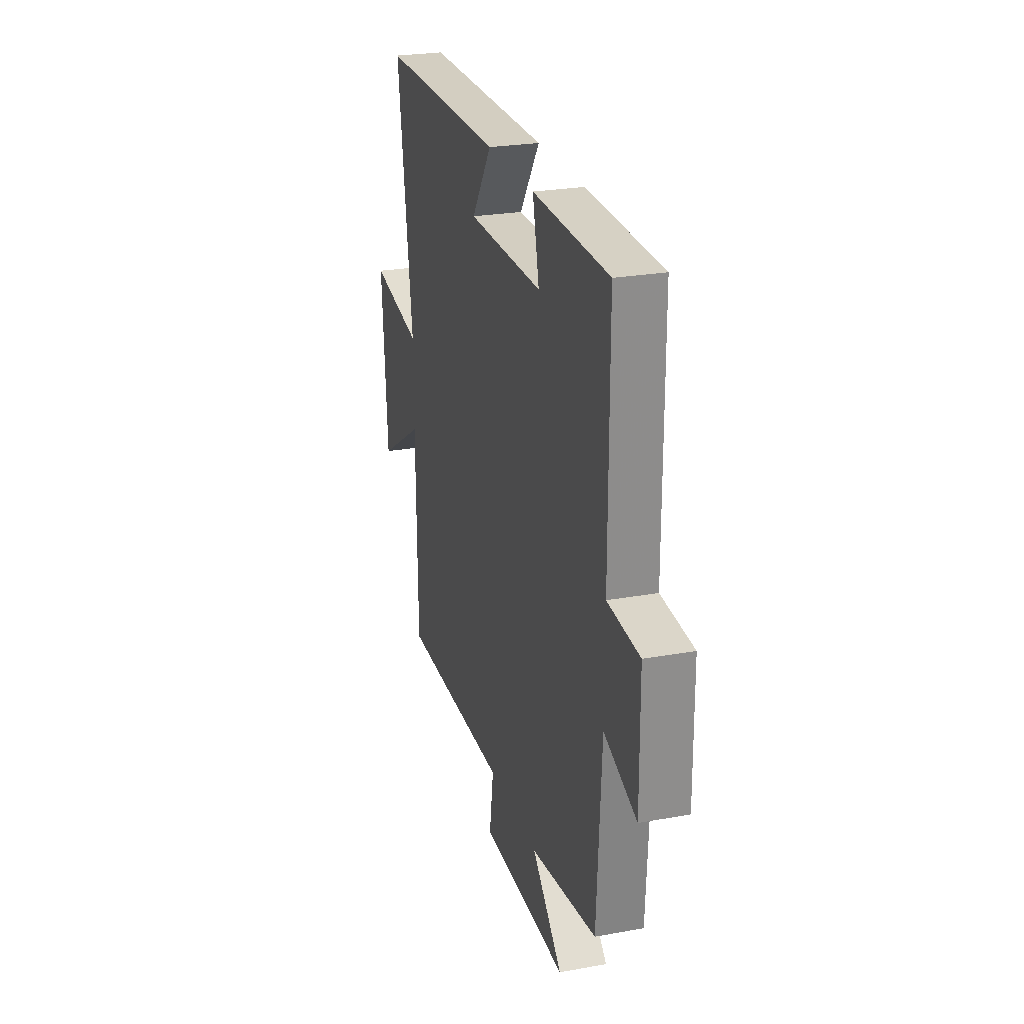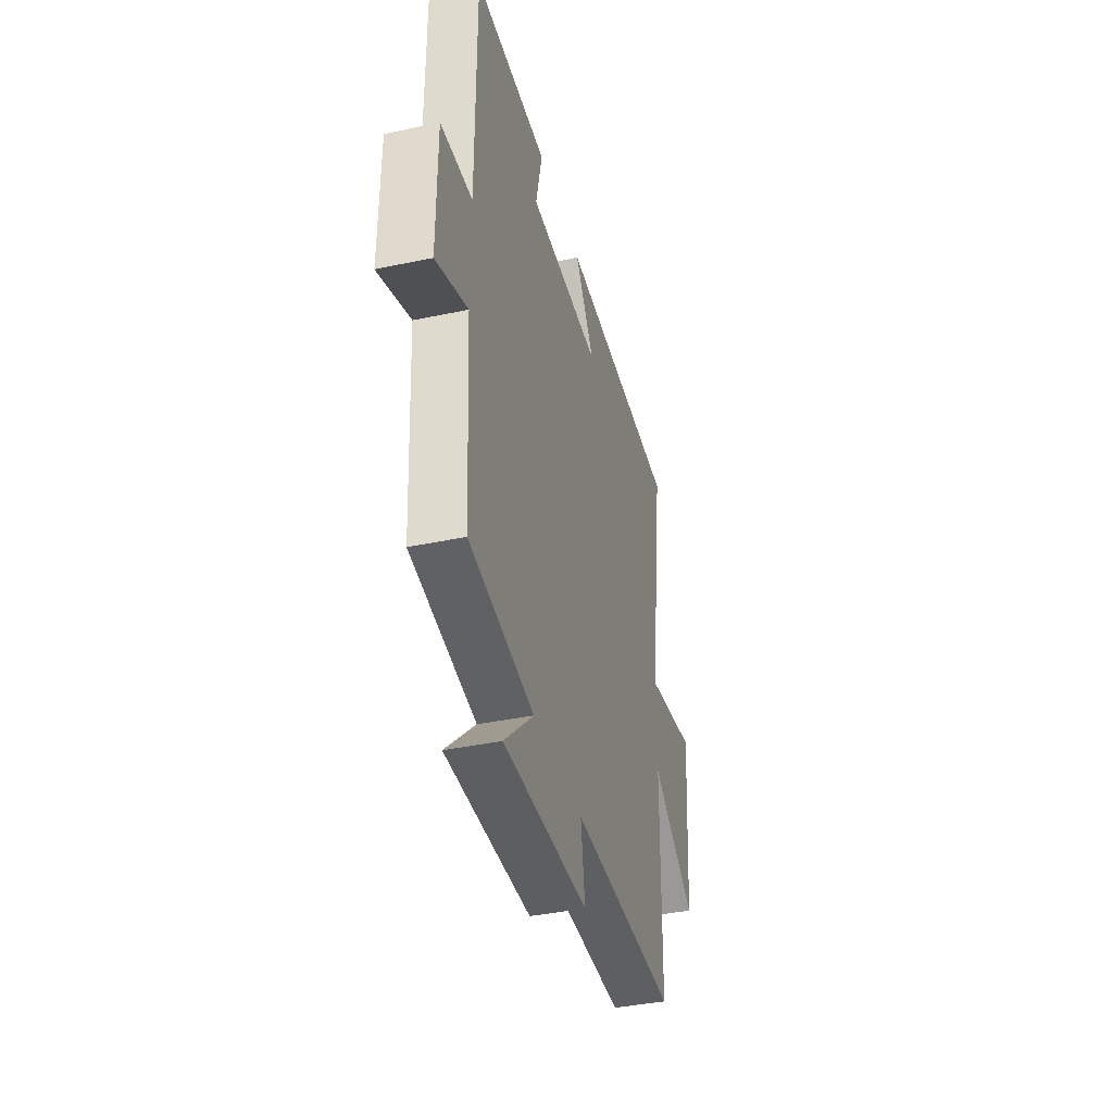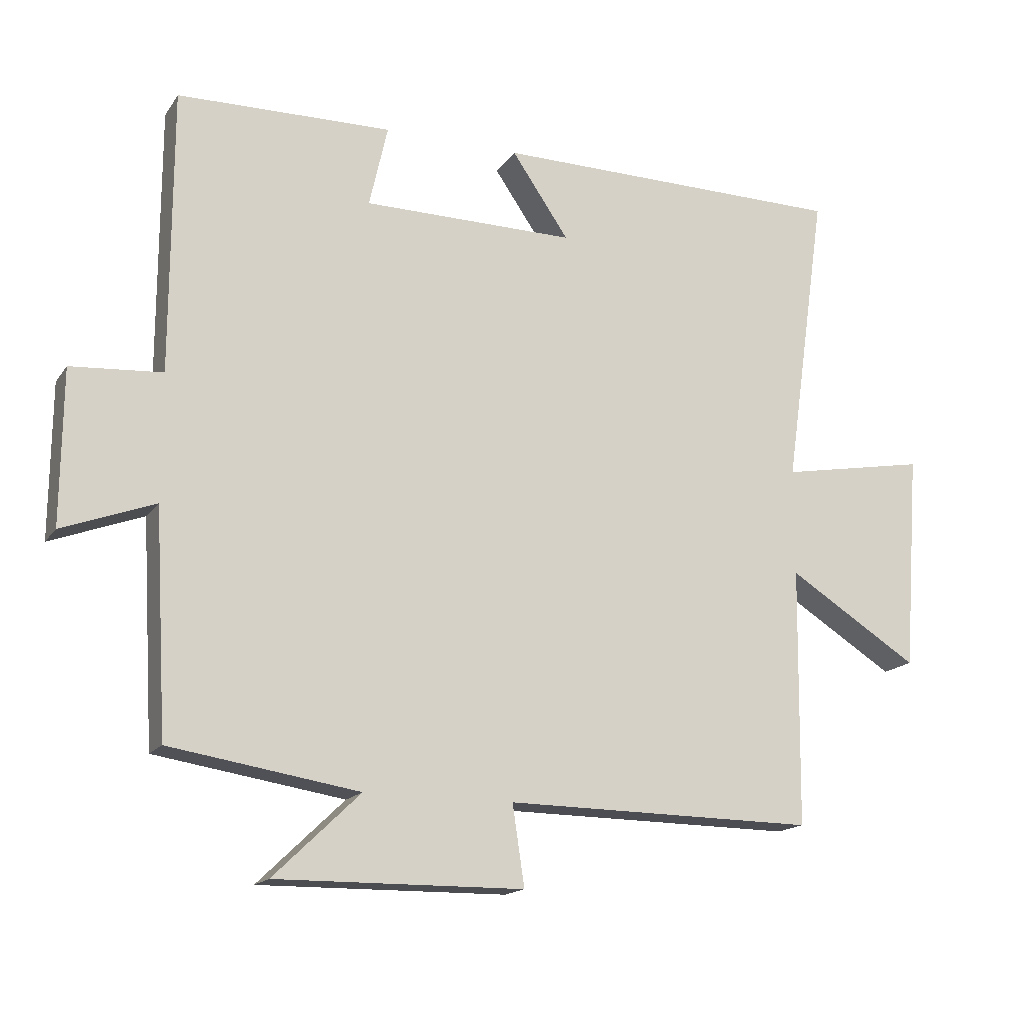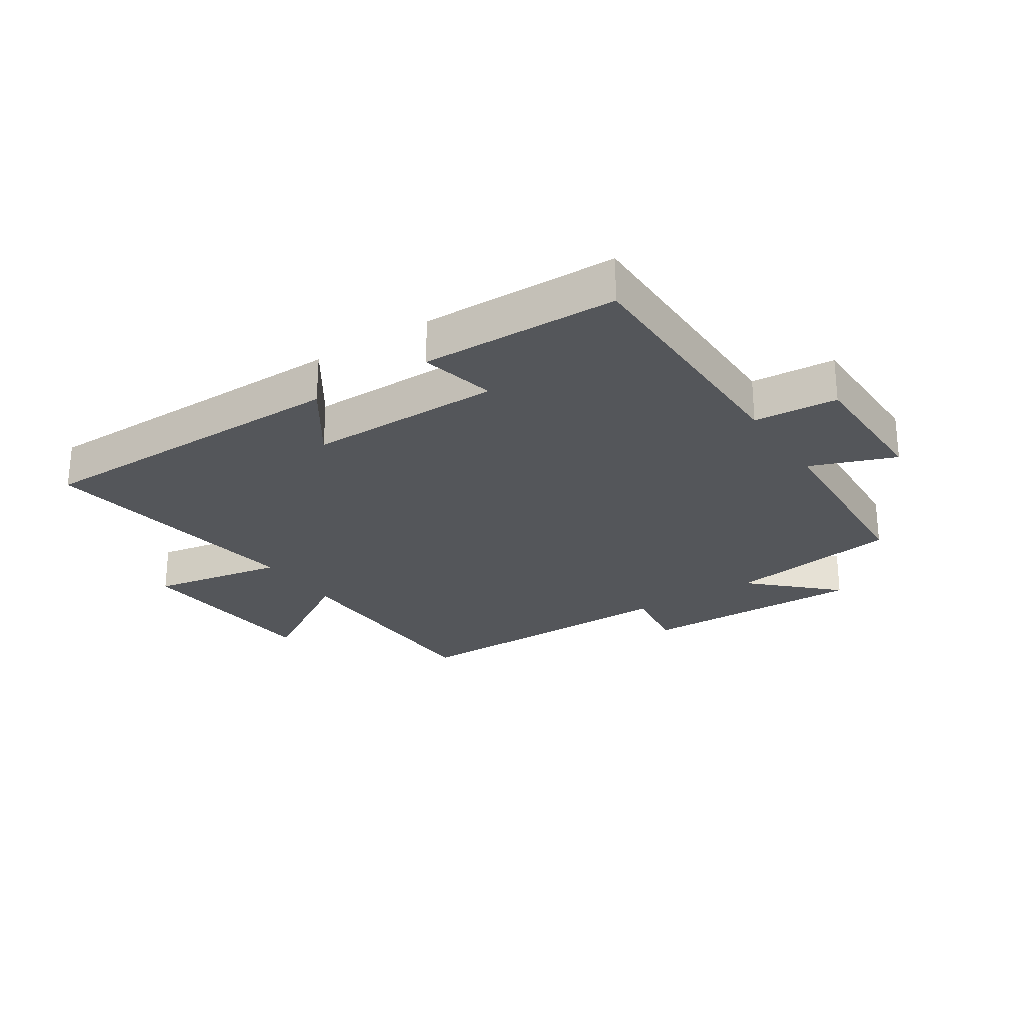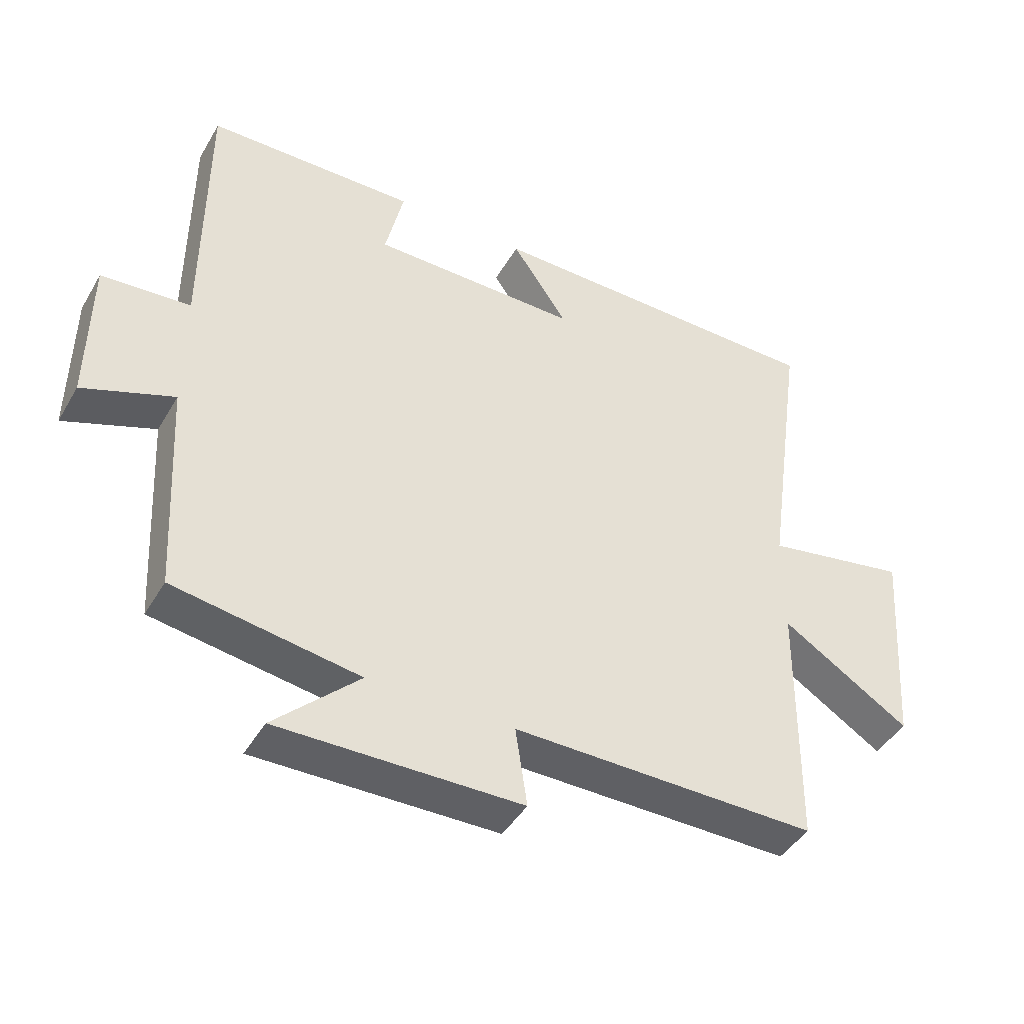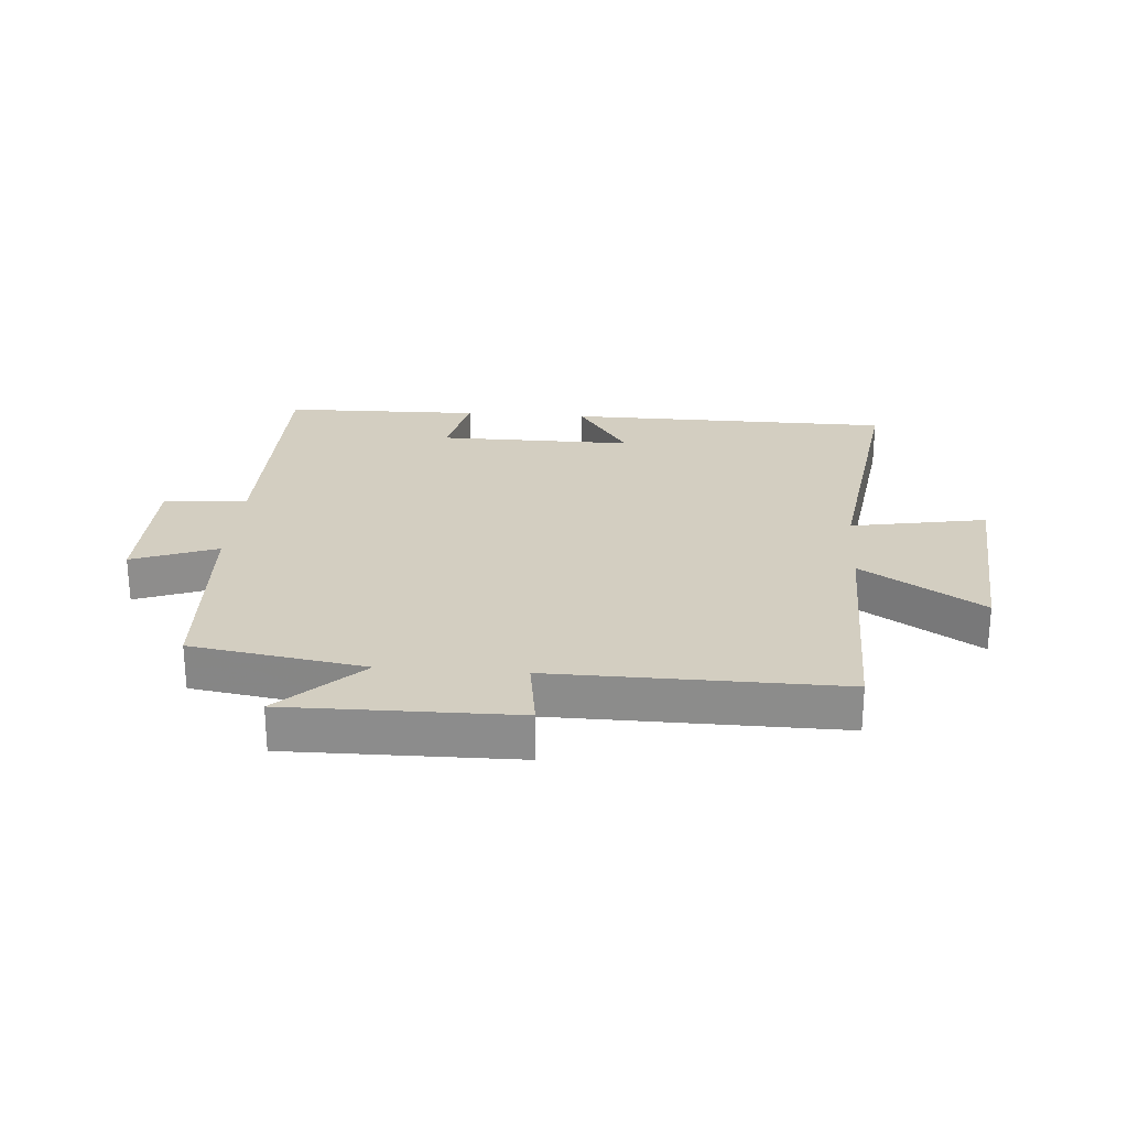
<metadata>
{"format":"obj","ext":"obj","renderer":"f3d","projection":"perspective","resolution":1024,"background":"white","views":[{"elev":25.6,"azim":73.8,"up":"+Z"},{"elev":-39.3,"azim":104.7,"up":"+Z"},{"elev":-16.2,"azim":156.9,"up":"+Z"},{"elev":-25.5,"azim":33.3,"up":"+Y"},{"elev":-43.8,"azim":151.5,"up":"+Z"},{"elev":25.2,"azim":-175.6,"up":"+Y"}]}
</metadata>
<code>
v 0.499 0.07 0.494
v 0.5 0.07 0.069
v 0.637 0.07 0.059
v 0.639 0.07 -0.173
v 0.5 0.07 -0.121
v 0.481 0.07 -0.455
v 0.197 0.07 -0.5
v 0.327 0.07 -0.625
v -0.045 0.07 -0.621
v -0.027 0.07 -0.5
v -0.495 0.07 -0.505
v -0.5 0.07 -0.117
v -0.697 0.07 -0.241
v -0.721 0.07 0.085
v -0.5 0.07 0.045
v -0.564 0.07 0.495
v -0.03 0.07 0.5
v -0.116 0.07 0.374
v 0.204 0.07 0.376
v 0.176 0.07 0.5
v 0.499 0 0.494
v 0.5 0 0.069
v 0.637 0 0.059
v 0.639 0 -0.173
v 0.5 0 -0.121
v 0.481 0 -0.455
v 0.197 0 -0.5
v 0.327 0 -0.625
v -0.045 0 -0.621
v -0.027 0 -0.5
v -0.495 0 -0.505
v -0.5 0 -0.117
v -0.697 0 -0.241
v -0.721 0 0.085
v -0.5 0 0.045
v -0.564 0 0.495
v -0.03 0 0.5
v -0.116 0 0.374
v 0.204 0 0.376
v 0.176 0 0.5
f 19 20 1 2
f 18 19 2
f 15 16 17 18
f 15 18 2
f 12 13 14 15
f 10 11 12 15
f 10 15 2 3
f 7 8 9 10
f 5 6 7 10
f 5 10 3
f 3 4 5
f 22 21 40 39
f 22 39 38
f 38 37 36 35
f 22 38 35
f 35 34 33 32
f 35 32 31 30
f 23 22 35 30
f 30 29 28 27
f 30 27 26 25
f 23 30 25
f 25 24 23
f 1 21 22 2
f 2 22 23 3
f 3 23 24 4
f 4 24 25 5
f 5 25 26 6
f 6 26 27 7
f 7 27 28 8
f 8 28 29 9
f 9 29 30 10
f 10 30 31 11
f 11 31 32 12
f 12 32 33 13
f 13 33 34 14
f 14 34 35 15
f 15 35 36 16
f 16 36 37 17
f 17 37 38 18
f 18 38 39 19
f 19 39 40 20
f 20 40 21 1

</code>
